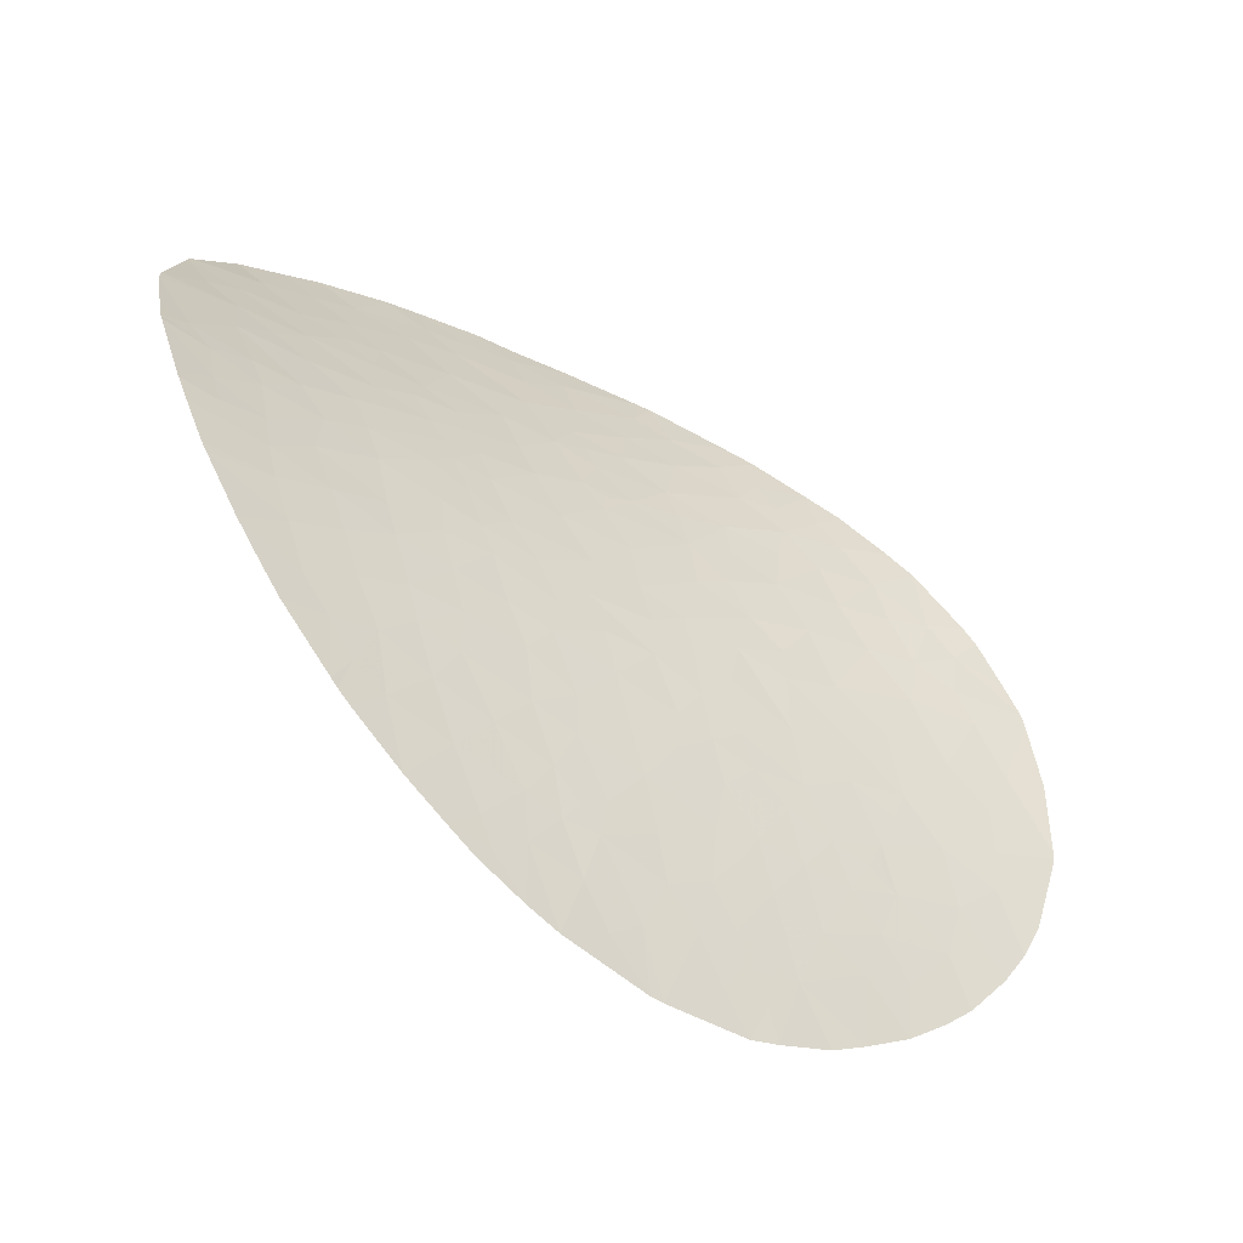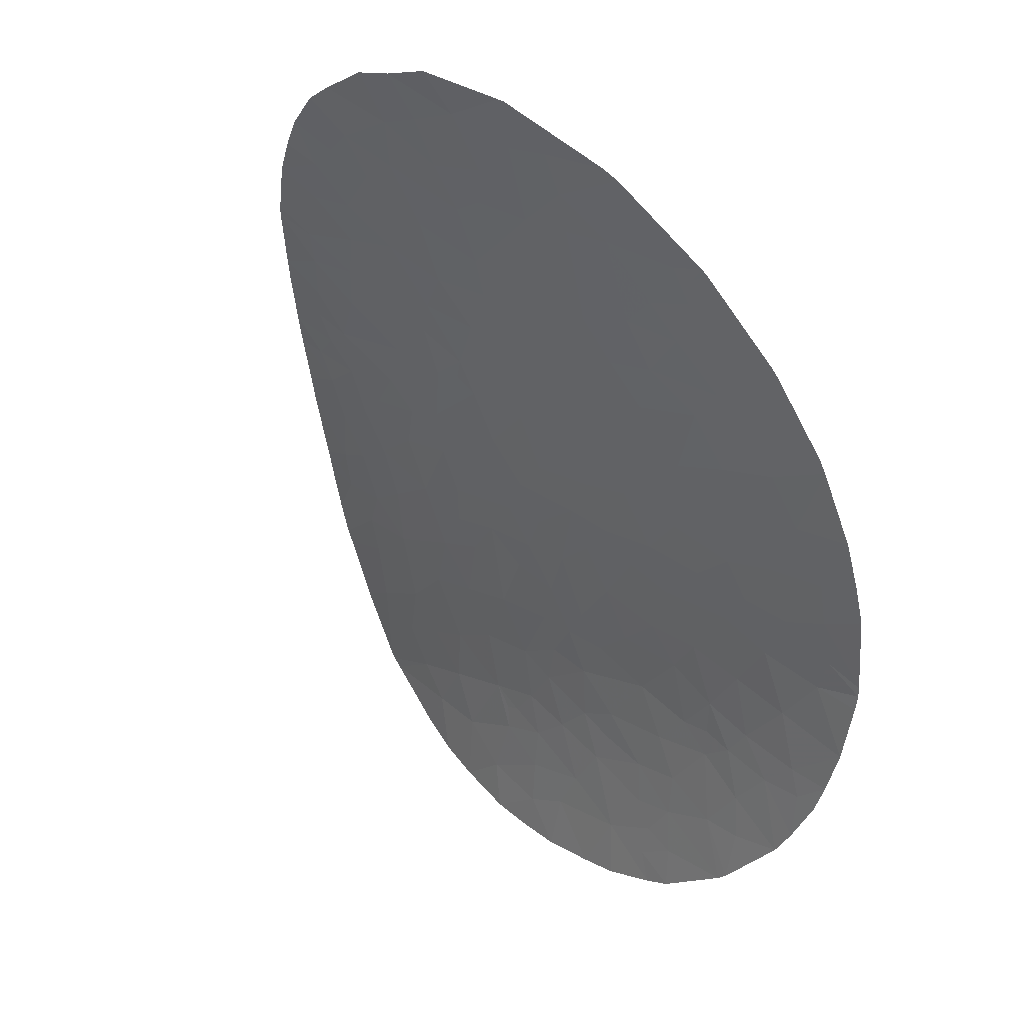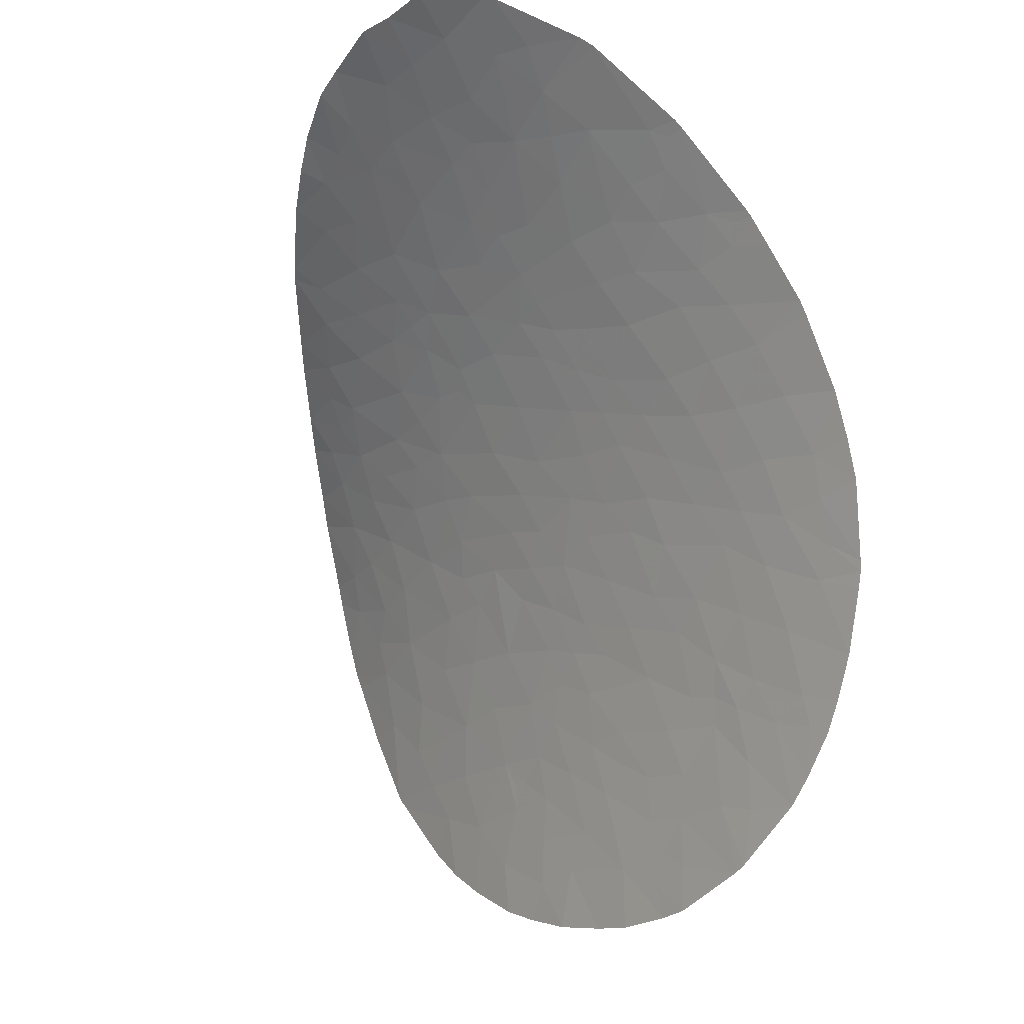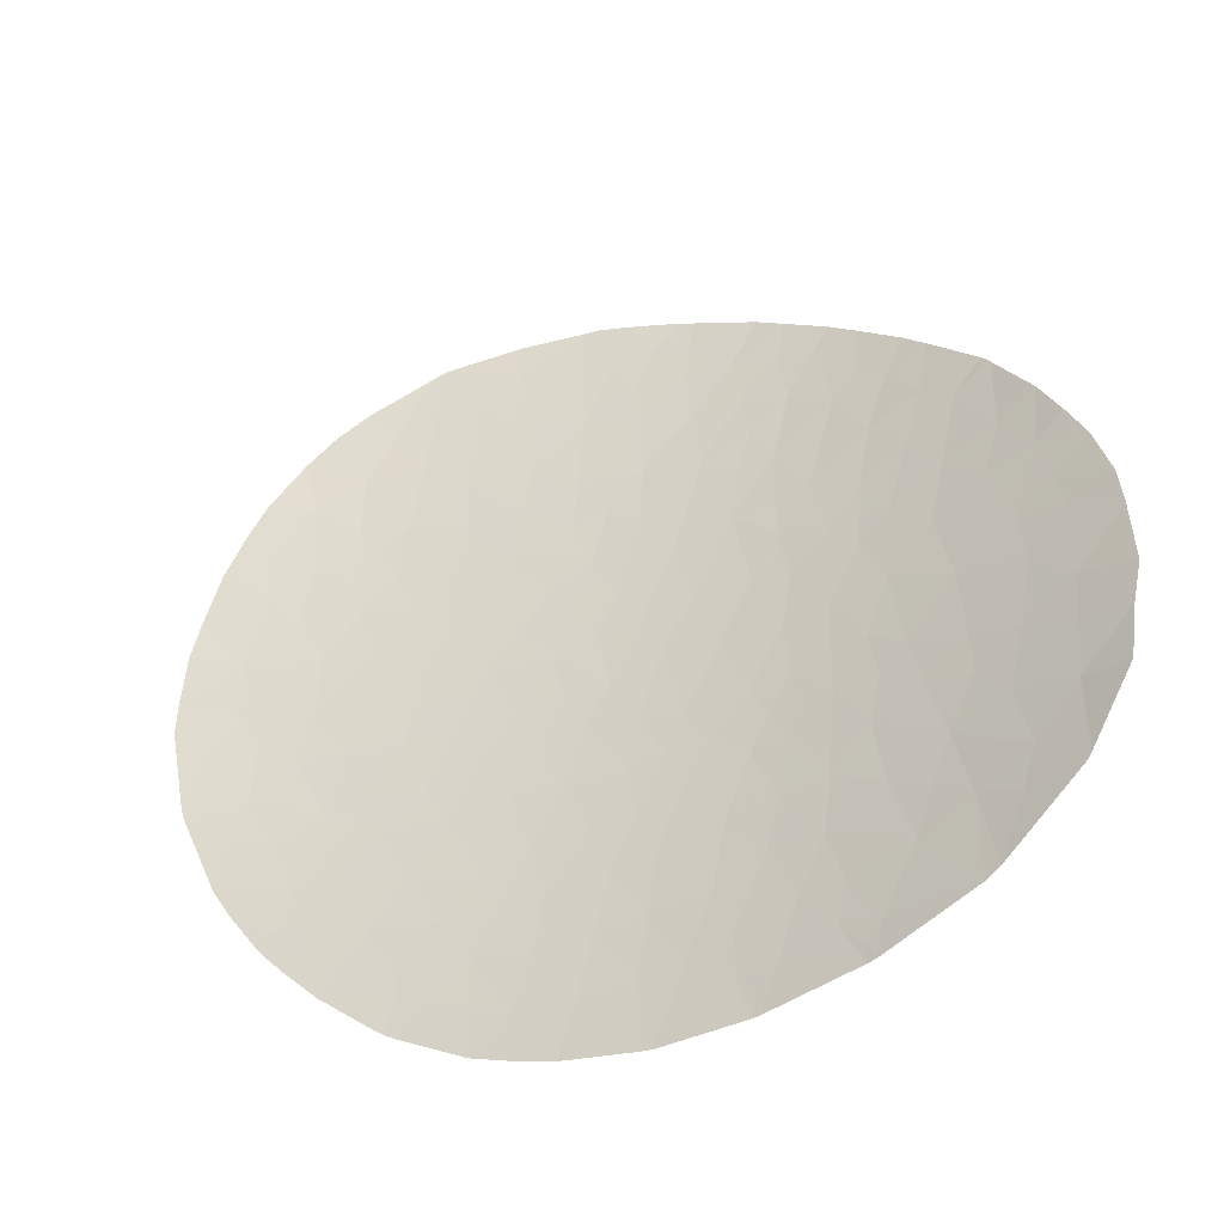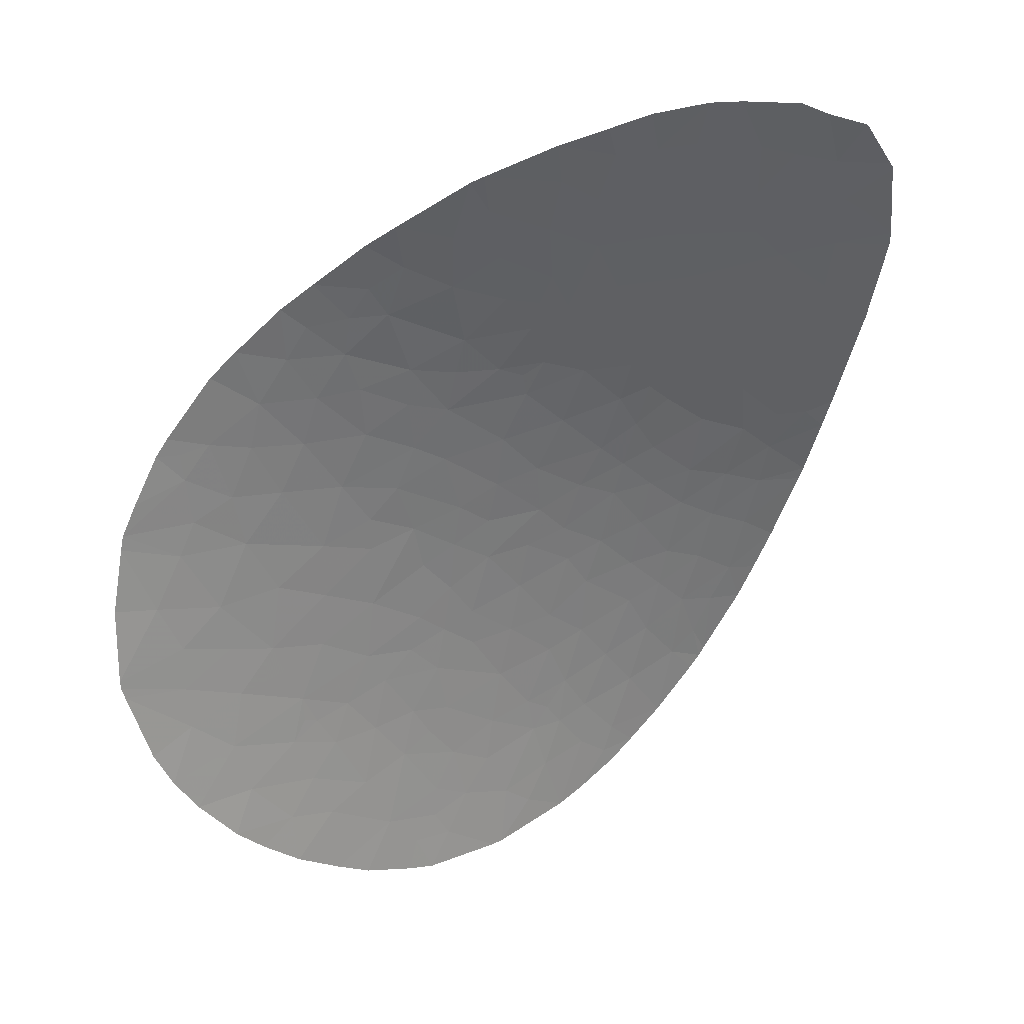
<metadata>
{"format":"obj","ext":"obj","renderer":"f3d","projection":"perspective","resolution":1024,"background":"white","views":[{"elev":-21.0,"azim":-109.4,"up":"+Y"},{"elev":-0.6,"azim":160.4,"up":"+Y"},{"elev":-28.2,"azim":162.5,"up":"+Y"},{"elev":-55.6,"azim":86.4,"up":"+Z"},{"elev":1.7,"azim":73.1,"up":"+Y"}]}
</metadata>
<code>
v -15.08 47.4 51.35
v -14.69 47.51 52.03
v -15.06 47.22 51.78
v -14.47 48 51.41
v -13.18 49.27 51.55
v -13.59 48.16 53.24
v -11.53 49.34 56.06
v -12.17 48.45 56.63
v -12.32 48.84 55.05
v -14.71 46.86 53.39
v -15.22 46.74 52.39
v -15.4 46 53.47
v -14.58 46.53 54.47
v -13.44 47.69 54.85
v -14.02 46.67 55.75
v -13.12 47.45 56.46
v -15.32 45.45 54.85
v -10.43 48.44 63.2
v -10.13 49.12 62.01
v -11.31 47.5 62.75
v -11.12 48.05 61.63
v -10.74 48.81 60.6
v -11.73 47.91 59.73
v -11.83 47.4 60.99
v -12.64 47.66 57.41
v -13.31 46.77 57.65
v -12.48 47.46 58.49
v -11.58 47.44 61.81
v -12.03 46.84 61.88
v -9.481 49.44 63.73
v -8.869 50.03 64.36
v -9.838 48.83 64.5
v -10.77 47.74 64.26
v -10.92 49.14 58.72
v -8.783 50.17 64.05
v -9.187 50.16 62.03
v -8.406 50.9 62.37
v -12.05 48.18 57.81
v -9.731 49.83 60.92
v -8.857 50.8 60.79
v -8.163 51.7 60.12
v -8.948 50.99 59.69
v -9.719 50.3 59.19
v -8.246 51.33 61.16
v -9.028 51.16 58.66
v -8.174 52.02 58.67
v -9.943 50.4 57.97
v -10.56 50.21 56.45
v -9.47 51.2 56.8
v -8.342 52.12 57.77
v -14.35 37.69 71.66
v -15.06 36.12 70.88
v -15.1 36.84 69.89
v -15.64 36.23 68.72
v -15.86 34.67 69.61
v -16.19 35.02 68.17
v -15.44 35.37 70.31
v -16.93 45.16 51.49
v -16.68 45.24 51.9
v -16.77 44.87 52.34
v -17.37 44.5 51.59
v -19.17 41.38 52.35
v -18.34 42.98 51.87
v -18.43 41.75 53.5
v -17.73 42.94 53.35
v -18.18 43.27 51.79
v -17.07 43.9 53.33
v -14.72 45.16 57.24
v -14.25 45.48 57.93
v -14.15 45.97 57.05
v -15.53 44.64 55.95
v -14.76 45.68 55.9
v -15.6 43.88 57.32
v -14.92 44.5 58.06
v -15.6 43.45 58.19
v -11.83 46.51 63.66
v -13.31 45.85 60.05
v -14.12 44.58 60.38
v -12.81 46.03 61.3
v -13.29 45.24 61.62
v -14.23 45.14 58.76
v -13.6 46.01 58.68
v -15.05 43.85 59.01
v -12.91 45.7 61.83
v -14.8 43.33 60.86
v -15.55 42.87 59.42
v -12.61 45.84 62.55
v -16.08 42.64 58.28
v -16.31 42.9 57.15
v -17.08 43.14 54.64
v -17.76 42.01 54.76
v -17.09 42.35 55.96
v -16.5 43.26 55.92
v -19.58 40.4 52.73
v -19.16 40.4 53.68
v -16.96 41.82 57.19
v -17.6 40.67 57.25
v -17.87 40.97 56.07
v -18.43 40.79 54.89
v -15.57 42.23 60.54
v -16.16 41.71 59.68
v -16.82 41.32 58.4
v -15.24 41.96 62.06
v -14.69 42.92 61.98
v -13.82 43.59 63.63
v -13.4 43.87 64.53
v -12.99 44.83 63.77
v -16.74 40.85 59.37
v -17.34 40.2 58.64
v -16.05 41.27 60.72
v -16.62 40.15 60.77
v -13.95 44.08 62.04
v -14.75 42.32 62.97
v -15.31 40.81 63.8
v -15.35 39.84 65.14
v -14.67 41.79 64.23
v -14.59 41.29 65.37
v -13.49 42.9 66.38
v -12.86 44.2 65.91
v -12.63 43.97 67.52
v -14.17 42.06 65.49
v -14.17 41.39 66.7
v -12.19 43.7 70.63
v -11.96 44.08 70.97
v -12.13 43.66 71.2
v -13.16 42.77 67.96
v -13.59 41.5 68.78
v -12.18 43.94 69.93
v -12.5 43.1 70.46
v -15.38 38.82 66.47
v -14.81 40.11 66.52
v -14.33 40.36 67.81
v -14.12 39.91 69.33
v -14.65 38.83 68.98
v -14.98 38.77 67.85
v -16.32 37.16 65.59
v -16.2 36.75 66.43
v -15.81 37.37 66.9
v -16.06 36.78 66.79
v -16.18 36.21 67.05
v -15.19 37.63 68.61
v -15.31 36.9 69.08
v -13.33 41.23 70.44
v -12.96 41.41 71.93
v -13.73 39.91 70.96
v -14.71 37.83 70.12
v -14.29 38.88 70.23
v -13.52 39.88 72.02
v -14.16 38.12 71.82
v -14.23 37.94 71.78
v -15.34 38.15 67.46
v -16.73 35.16 66.43
v -17.26 34.17 65.81
v -16.61 36.1 65.85
v -17.36 34.9 64.87
v -18.06 33.69 64.03
v -18.58 33.74 62.62
v -18.75 34.28 61.68
v -18.31 34.51 62.65
v -18.12 35.52 62.21
v -17.52 35.59 63.75
v -17.56 36.19 63.05
v -18.94 33.19 62.13
v -18.6 33.04 63.14
v -17.13 36.8 63.61
v -16.9 36.41 64.7
v -17.71 37.67 61
v -17.48 36.83 62.58
v -18.22 36.33 61.07
v -18.9 35.98 59.66
v -18.62 35.23 61.11
v -19.27 34.21 60.36
v -19.51 34.89 59.13
v -18.5 35.01 61.67
v -16.94 38.63 61.99
v -16.86 37.97 63
v -18.45 36.8 59.97
v -15.97 38.42 65.13
v -19.77 35.45 57.96
v -20.03 35.8 56.95
v -19.28 36.57 58.03
v -19.57 37.23 56.56
v -18.79 36.59 59.31
v -19.15 36.15 58.82
v -18.65 37.34 58.82
v -17.97 38.29 59.5
v -17.18 38.94 60.86
v -17.44 39.28 59.66
v -18.08 38.8 58.54
v -16.34 38.52 63.87
v -16.42 39.04 62.94
v -15.89 40.18 62.91
v -15.28 41.34 62.97
v -18.82 38.03 57.55
v -18.25 39.57 57.06
v -18.97 38.73 56.28
v -18.36 40.04 56.13
v -19.82 37.95 55.17
v -19.8 38.55 54.53
v -20.37 37.78 54.13
v -18.81 32.24 63.27
v -10.32 51.04 54.4
v -9.852 51.12 55.71
v -9.063 52.01 55.19
v -10.82 51.1 52.68
v -11 50.97 52.54
v -11.41 50.22 53.67
v -12.88 49.54 51.66
v -12.52 49.2 53.43
v -11.95 49.98 52.82
v -12.97 48.47 54.14
v -9.505 51.86 53.95
v -16.86 34.14 66.97
v -16.82 33.4 67.74
v -17.31 32.93 66.69
v -17.88 32.57 65.49
v -18.27 32.35 64.58
v -20.39 34.06 57.75
v -20.25 35.1 57.12
v -20.52 34.82 56.75
v -20.28 33.61 58.43
v -19.71 33.86 59.56
v -20.54 35.38 56.18
v -19.78 32.72 60.34
v -19.7 32.63 60.62
v -16.44 37.72 64.55
v -20.4 37.45 54.37
v -20.53 36.23 55.35
v -20.32 37.99 54
v -19 39.53 55.19
v -19.47 39.51 54.12
v -19.9 39.56 53.09
v -15.82 40.98 61.89
v -16.47 39.5 62.15
v -13.91 42.84 64.85
v -19.06 32.23 62.57
v -12.54 42.51 71.65
v -12.82 41.75 71.91
v -13.04 42.05 70.16
v -12.94 42.67 69.24
v -12.4 43.88 68.86
v -11.33 45.52 70.04
v -11.85 44.93 68.77
v -10.54 47.11 68.52
v -10.89 46.72 67.82
v -10.22 47.69 67.8
v -12.02 45.08 67.32
v -11.47 46.12 66.74
v -11.31 45.97 68.2
v -11.05 46.12 69.49
v -10.21 48.14 65.61
v -10.98 47.06 65.8
v -9.726 48.58 66.66
v -9.472 49.01 66
v -10.47 47.63 66.4
v -10.89 46.95 66.78
v -12.06 45.78 64.98
v -12.37 45.74 63.74
v -12.1 45.29 66.24
v -12.63 44.94 64.89
v -16 39.39 63.71
v -12.63 46.78 59.87
v -13.83 46.06 57.83
v -16.38 44.79 53.4
v -16.18 45.63 52.31
v -16.28 44.38 54.43
v -15.24 47.23 51.36
v -16.83 45.3 51.47
v -16.42 33.84 68.52
v -11.23 49.93 55.12
v -8.646 52.18 56.1
v -10.92 51.04 52.58
v -8.83 50.09 64.23
v -11.29 49.28 56.96
f 3 2 1
f 1 2 4
f 2 5 4
f 2 6 5
f 9 8 7
f 2 10 6
f 2 11 10
f 11 12 10
f 15 14 13
f 13 10 12
f 13 6 10
f 13 14 6
f 16 14 15
f 13 12 17
f 21 18 19
f 21 20 18
f 24 21 22
f 22 23 24
f 16 26 25
f 26 27 25
f 29 28 24
f 32 31 30
f 28 20 21
f 18 33 32
f 32 30 18
f 24 28 21
f 23 22 34
f 30 35 36
f 36 19 30
f 35 37 36
f 8 25 38
f 25 27 38
f 38 23 34
f 38 27 23
f 39 19 36
f 36 40 39
f 42 40 41
f 40 43 39
f 40 42 43
f 37 40 36
f 37 44 40
f 41 40 44
f 42 46 45
f 42 41 46
f 49 48 47
f 49 47 45
f 45 50 49
f 53 52 51
f 56 55 54
f 54 55 57
f 57 53 54
f 60 59 58
f 60 58 61
f 64 63 62
f 65 63 64
f 65 66 63
f 65 67 66
f 67 61 66
f 67 60 61
f 70 68 69
f 72 71 68
f 68 70 72
f 68 71 73
f 73 74 68
f 20 33 18
f 73 75 74
f 33 20 76
f 80 77 78
f 80 79 77
f 81 78 77
f 77 82 81
f 81 74 83
f 83 78 81
f 84 79 80
f 83 85 78
f 83 86 85
f 84 80 87
f 89 88 75
f 91 90 65
f 65 64 91
f 93 92 89
f 95 62 94
f 95 64 62
f 92 96 89
f 98 96 92
f 98 97 96
f 95 99 64
f 99 91 64
f 86 100 85
f 86 101 100
f 97 102 96
f 88 102 101
f 101 86 88
f 104 100 103
f 104 85 100
f 107 105 106
f 109 108 102
f 108 101 102
f 97 109 102
f 108 110 101
f 108 111 110
f 104 105 112
f 104 113 105
f 116 114 115
f 115 117 116
f 120 119 118
f 122 121 117
f 118 121 122
f 125 124 123
f 126 118 122
f 122 127 126
f 128 123 124
f 128 129 123
f 131 115 130
f 133 127 132
f 135 133 132
f 135 134 133
f 138 136 137
f 139 138 137
f 139 137 140
f 142 53 141
f 142 54 53
f 139 140 138
f 142 141 54
f 145 144 143
f 146 134 141
f 146 147 134
f 145 148 144
f 141 53 146
f 147 149 145
f 147 150 149
f 145 149 148
f 54 138 140
f 54 141 138
f 141 135 151
f 141 134 135
f 155 153 152
f 152 154 155
f 141 151 138
f 153 155 156
f 159 158 157
f 157 156 159
f 159 161 160
f 159 156 161
f 159 160 158
f 160 161 162
f 158 163 157
f 164 157 163
f 164 156 157
f 162 161 165
f 166 165 161
f 169 168 167
f 169 160 168
f 172 171 170
f 170 173 172
f 171 174 160
f 176 175 167
f 167 168 176
f 170 169 177
f 170 171 169
f 171 160 169
f 169 167 177
f 130 115 178
f 181 180 179
f 181 182 180
f 184 170 183
f 173 170 184
f 186 177 167
f 186 185 177
f 186 167 187
f 187 188 186
f 167 175 187
f 170 177 183
f 185 186 189
f 189 186 188
f 179 184 181
f 191 176 190
f 114 193 192
f 176 191 175
f 194 182 181
f 181 185 194
f 194 189 195
f 195 196 194
f 97 197 195
f 200 198 199
f 201 156 164
f 204 202 203
f 207 205 206
f 207 202 205
f 209 208 5
f 5 6 209
f 207 206 210
f 207 210 209
f 206 208 210
f 9 209 211
f 209 6 211
f 209 210 208
f 202 204 212
f 202 212 205
f 153 213 152
f 215 214 213
f 216 153 156
f 216 215 153
f 52 53 57
f 54 140 56
f 56 152 213
f 56 140 152
f 217 216 156
f 215 213 153
f 217 156 201
f 179 219 218
f 218 219 220
f 222 173 221
f 172 173 222
f 160 162 168
f 162 165 168
f 223 220 219
f 221 224 222
f 155 166 161
f 155 154 166
f 151 130 138
f 156 155 161
f 225 158 172
f 172 224 225
f 224 172 222
f 160 174 158
f 138 178 136
f 138 130 178
f 135 130 151
f 166 226 165
f 166 136 226
f 136 178 226
f 154 137 136
f 154 136 166
f 176 168 165
f 228 198 227
f 228 182 198
f 200 227 198
f 199 229 200
f 196 195 197
f 98 99 197
f 97 98 197
f 230 197 99
f 95 230 99
f 95 231 230
f 231 199 230
f 198 230 199
f 198 196 230
f 231 95 232
f 231 232 229
f 229 199 231
f 196 197 230
f 196 198 182
f 195 189 109
f 109 97 195
f 234 192 233
f 233 111 234
f 234 191 192
f 103 193 113
f 188 187 111
f 233 103 100
f 100 110 233
f 113 235 105
f 113 116 235
f 110 100 101
f 193 116 113
f 109 189 188
f 234 175 191
f 234 187 175
f 234 111 187
f 228 223 180
f 180 182 228
f 194 185 189
f 174 171 158
f 176 226 190
f 176 165 226
f 178 190 226
f 179 173 184
f 172 158 171
f 180 223 219
f 180 219 179
f 221 179 218
f 221 173 179
f 236 164 163
f 236 201 164
f 225 163 158
f 225 236 163
f 154 152 140
f 143 127 133
f 133 145 143
f 134 147 133
f 133 147 145
f 154 140 137
f 127 122 132
f 122 131 132
f 135 132 131
f 131 130 135
f 125 123 129
f 125 129 237
f 238 237 129
f 129 239 238
f 240 127 239
f 240 239 129
f 240 129 128
f 128 241 240
f 128 124 242
f 242 243 128
f 240 126 127
f 241 126 240
f 241 120 126
f 246 245 244
f 120 243 247
f 120 241 243
f 249 248 247
f 247 243 249
f 249 245 248
f 249 244 245
f 249 250 244
f 243 250 249
f 252 251 33
f 74 75 83
f 76 29 87
f 76 20 29
f 251 253 254
f 20 28 29
f 252 255 251
f 255 253 251
f 255 246 253
f 255 252 256
f 256 246 255
f 256 248 245
f 245 246 256
f 256 252 248
f 76 258 257
f 76 87 258
f 107 258 87
f 112 78 85
f 235 121 118
f 107 257 258
f 260 259 257
f 260 119 259
f 260 257 107
f 260 107 106
f 106 119 260
f 80 78 112
f 86 75 88
f 86 83 75
f 250 243 242
f 128 243 241
f 120 118 126
f 184 183 185
f 131 117 115
f 131 122 117
f 261 192 191
f 116 193 114
f 114 192 261
f 261 115 114
f 261 178 115
f 261 190 178
f 190 261 191
f 185 183 177
f 181 184 185
f 193 103 233
f 193 233 192
f 196 182 194
f 116 117 121
f 235 116 121
f 111 233 110
f 188 111 108
f 108 109 188
f 106 105 235
f 113 104 103
f 112 85 104
f 247 248 259
f 106 235 118
f 118 119 106
f 247 259 119
f 119 120 247
f 98 91 99
f 98 92 91
f 88 96 102
f 88 89 96
f 107 112 105
f 107 87 80
f 80 112 107
f 257 248 252
f 257 259 248
f 74 81 69
f 87 79 84
f 87 29 79
f 75 73 89
f 65 90 67
f 73 93 89
f 73 71 93
f 76 257 252
f 252 33 76
f 79 262 77
f 82 77 262
f 24 262 79
f 79 29 24
f 24 23 262
f 26 262 27
f 26 82 262
f 27 262 23
f 15 70 26
f 26 16 15
f 15 72 70
f 82 26 263
f 263 26 70
f 265 60 264
f 264 12 265
f 17 264 266
f 17 12 264
f 264 67 266
f 60 67 264
f 265 267 268
f 265 11 267
f 265 12 11
f 1 267 3
f 11 3 267
f 59 268 58
f 59 265 268
f 266 67 90
f 93 266 90
f 93 71 266
f 69 81 82
f 71 17 266
f 17 71 72
f 69 263 70
f 69 82 263
f 69 68 74
f 90 92 93
f 90 91 92
f 95 94 232
f 60 265 59
f 51 150 146
f 146 53 51
f 146 150 147
f 213 269 56
f 213 214 269
f 55 56 269
f 238 143 144
f 238 239 143
f 143 239 127
f 50 45 46
f 207 270 202
f 270 48 203
f 203 202 270
f 271 203 49
f 271 204 203
f 48 49 203
f 271 49 50
f 206 205 272
f 207 9 270
f 207 209 9
f 47 43 45
f 42 45 43
f 16 8 9
f 9 14 16
f 14 211 6
f 9 211 14
f 32 33 251
f 254 32 251
f 254 31 32
f 30 31 273
f 35 30 273
f 18 30 19
f 25 8 16
f 43 34 22
f 22 39 43
f 274 38 34
f 274 8 38
f 72 13 17
f 72 15 13
f 19 22 21
f 19 39 22
f 270 9 7
f 8 274 7
f 48 7 274
f 47 34 43
f 274 34 47
f 47 48 274
f 270 7 48
f 3 11 2

</code>
